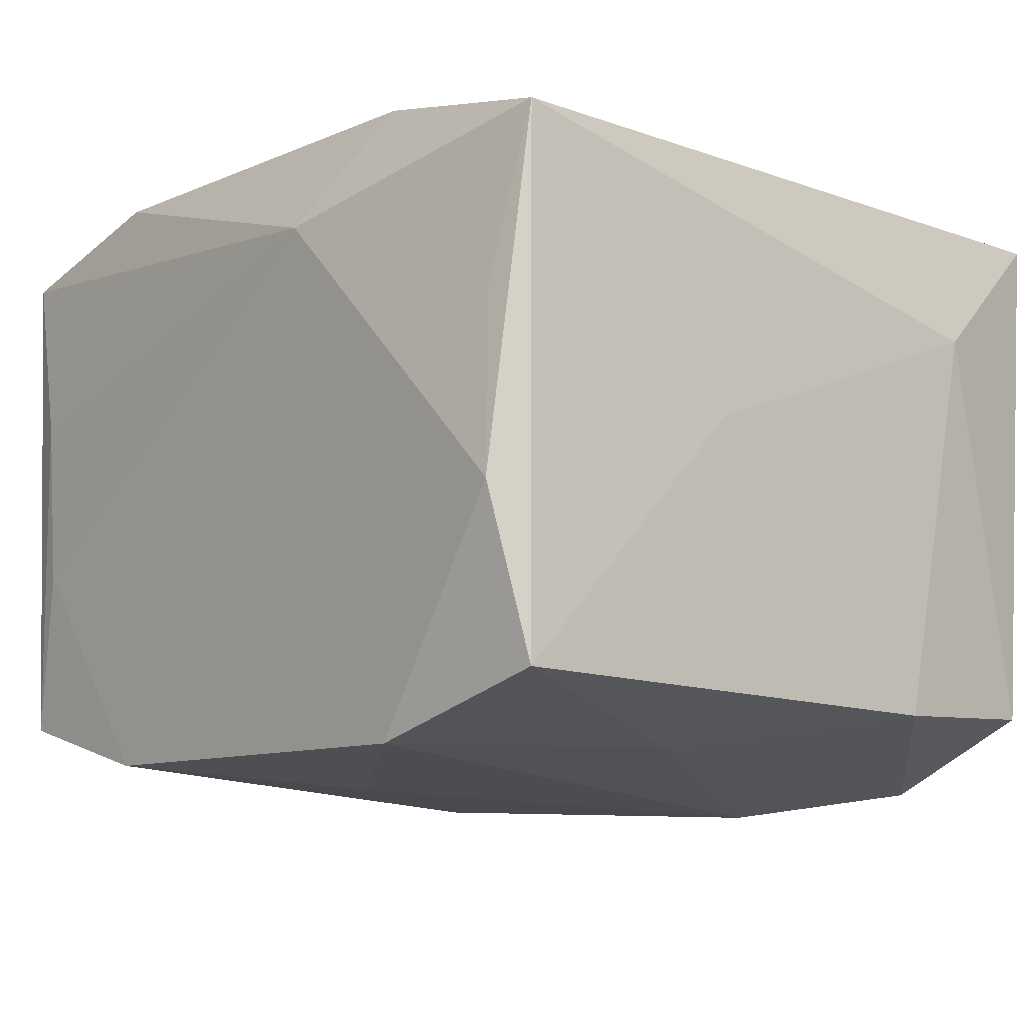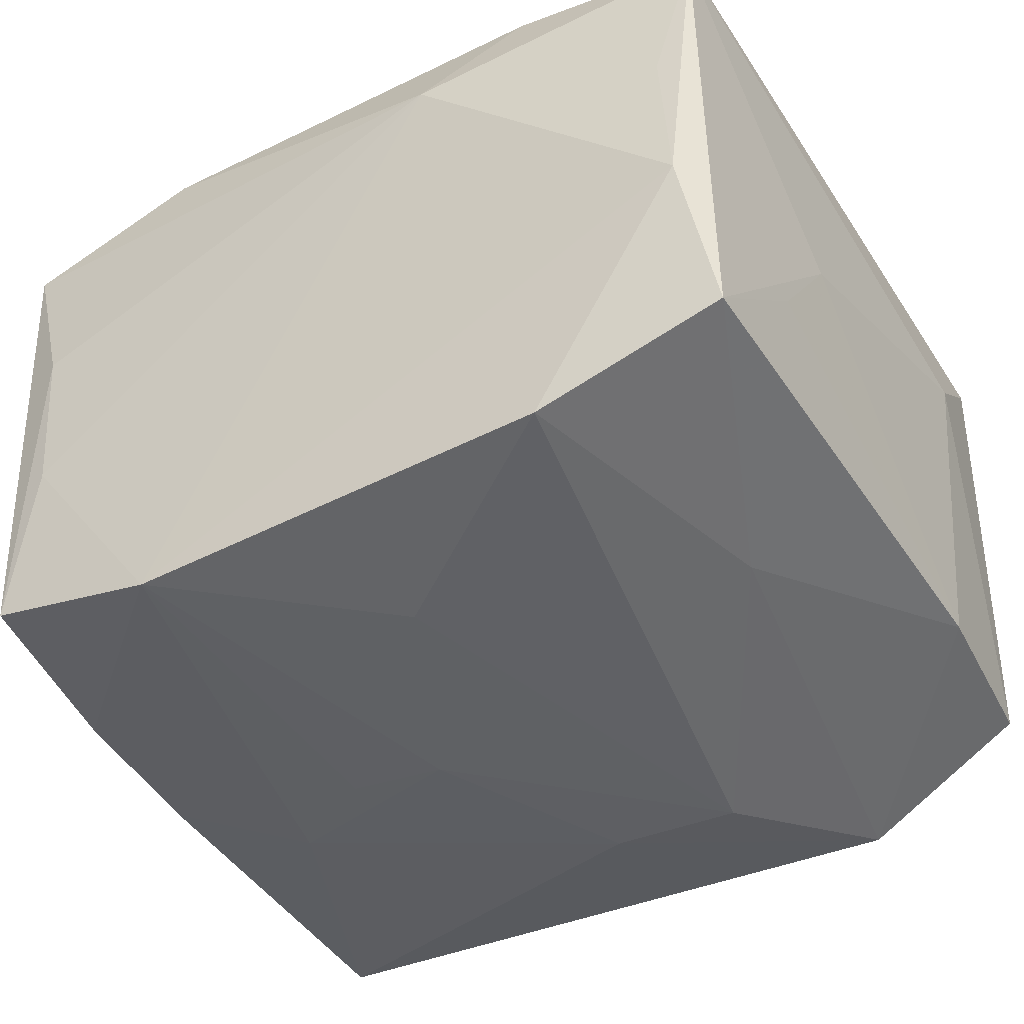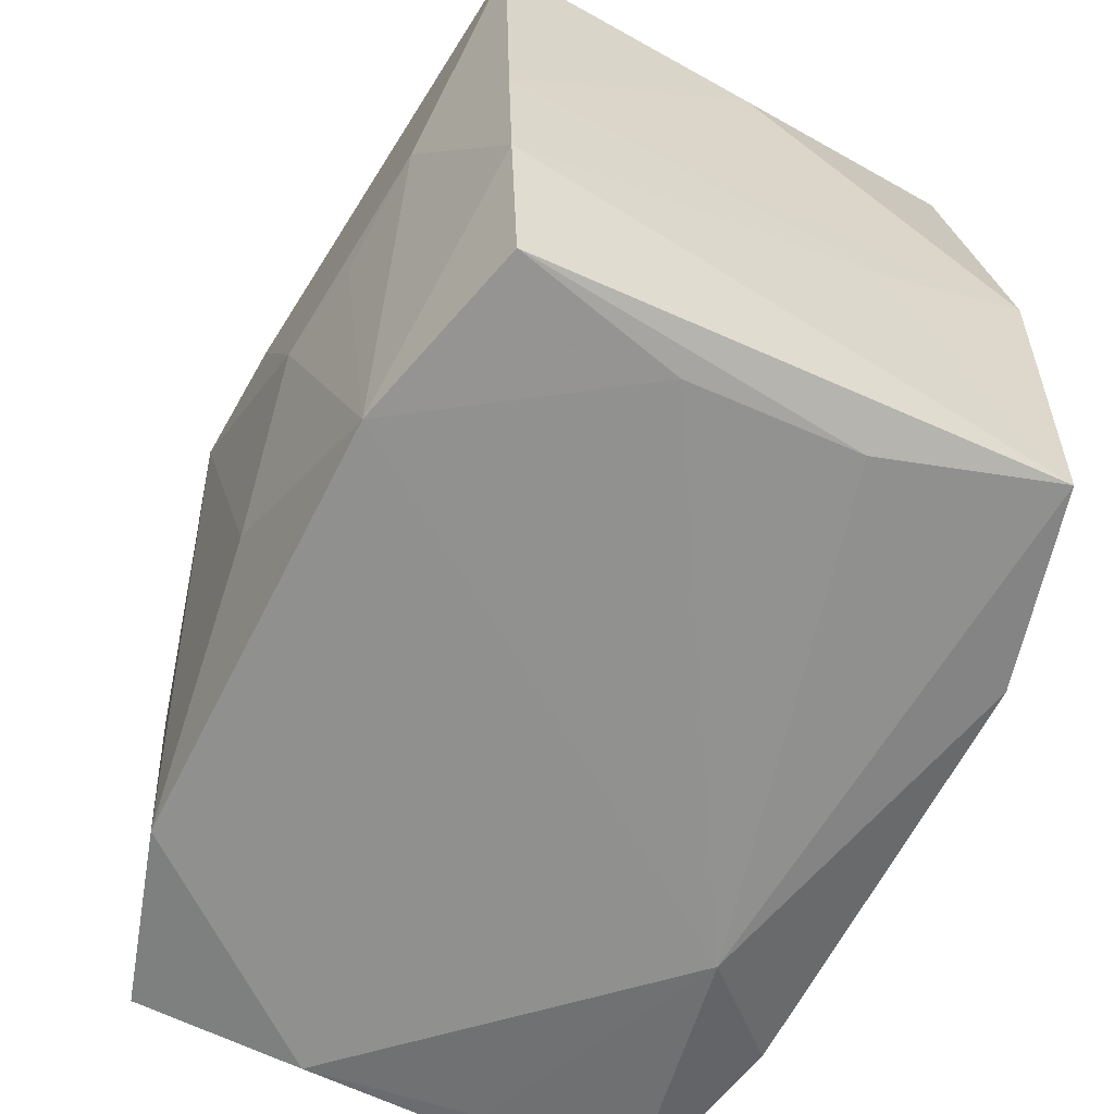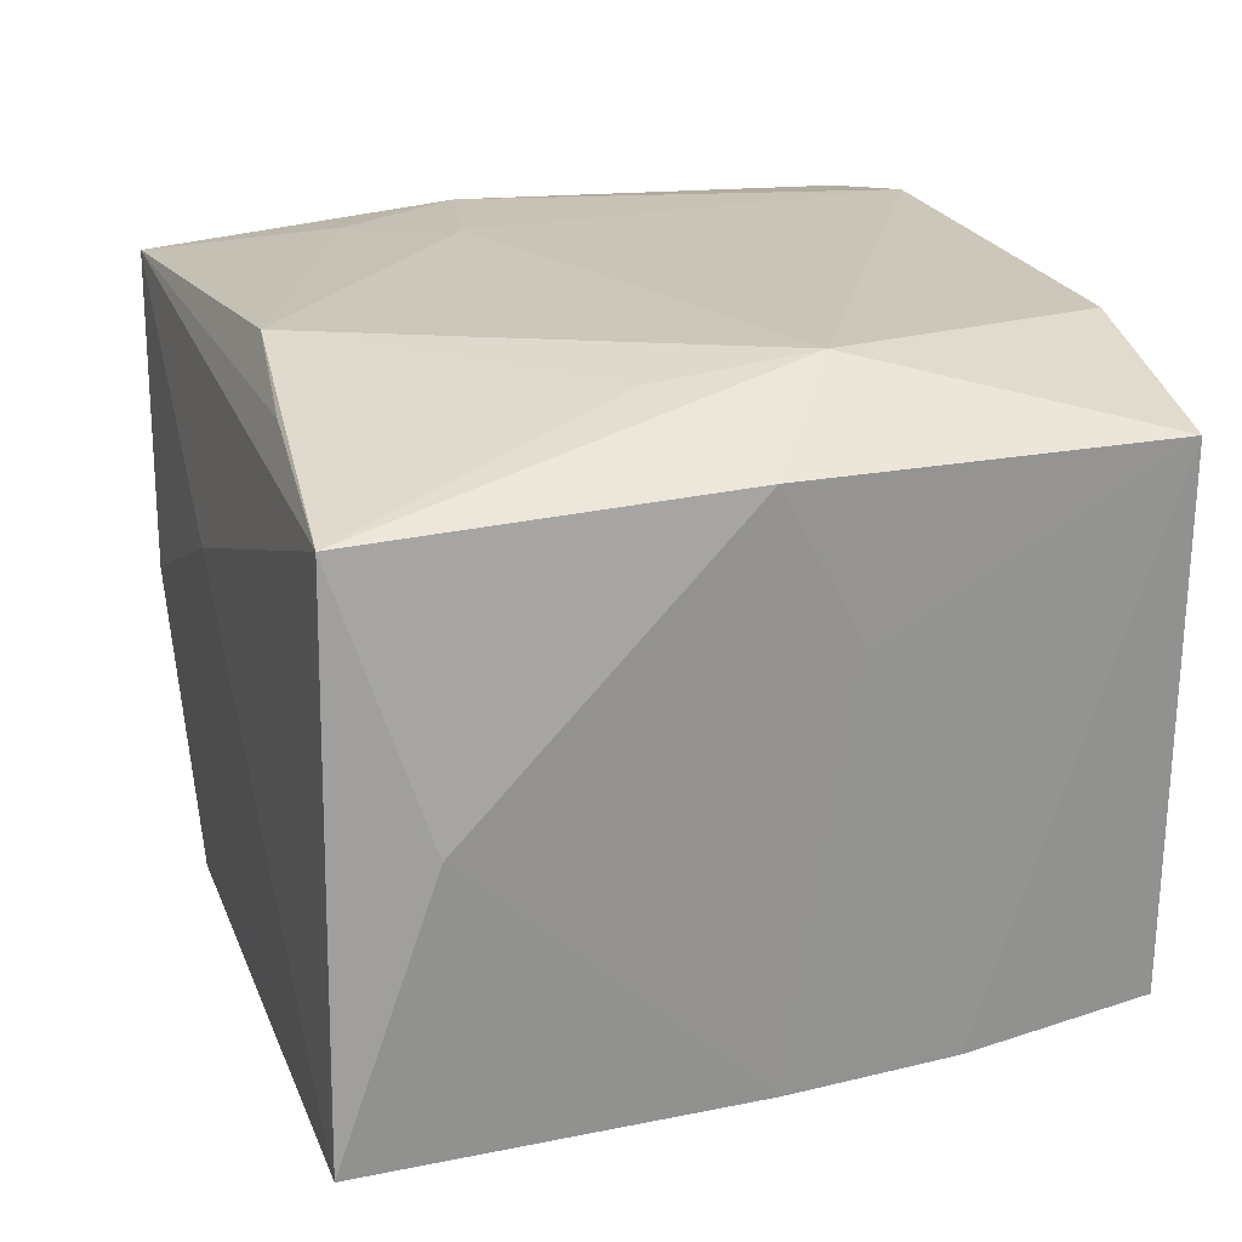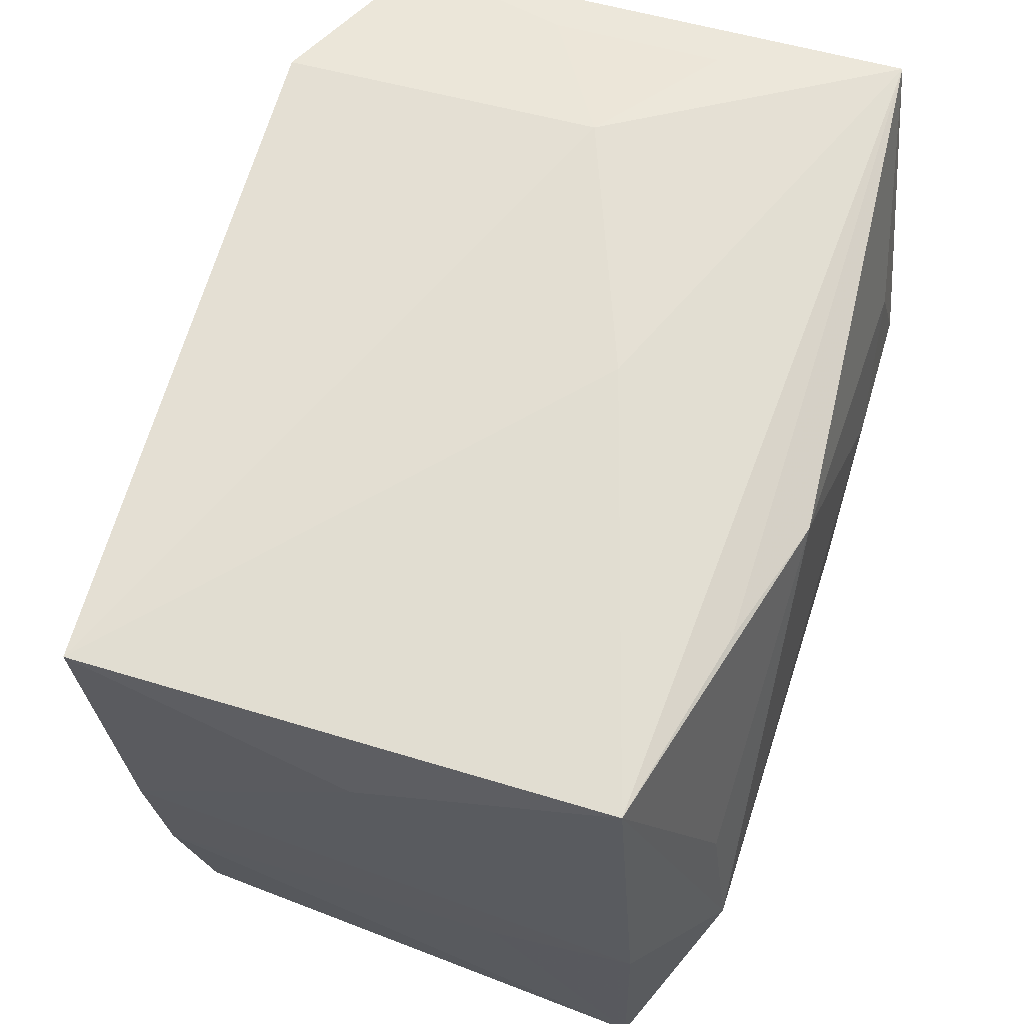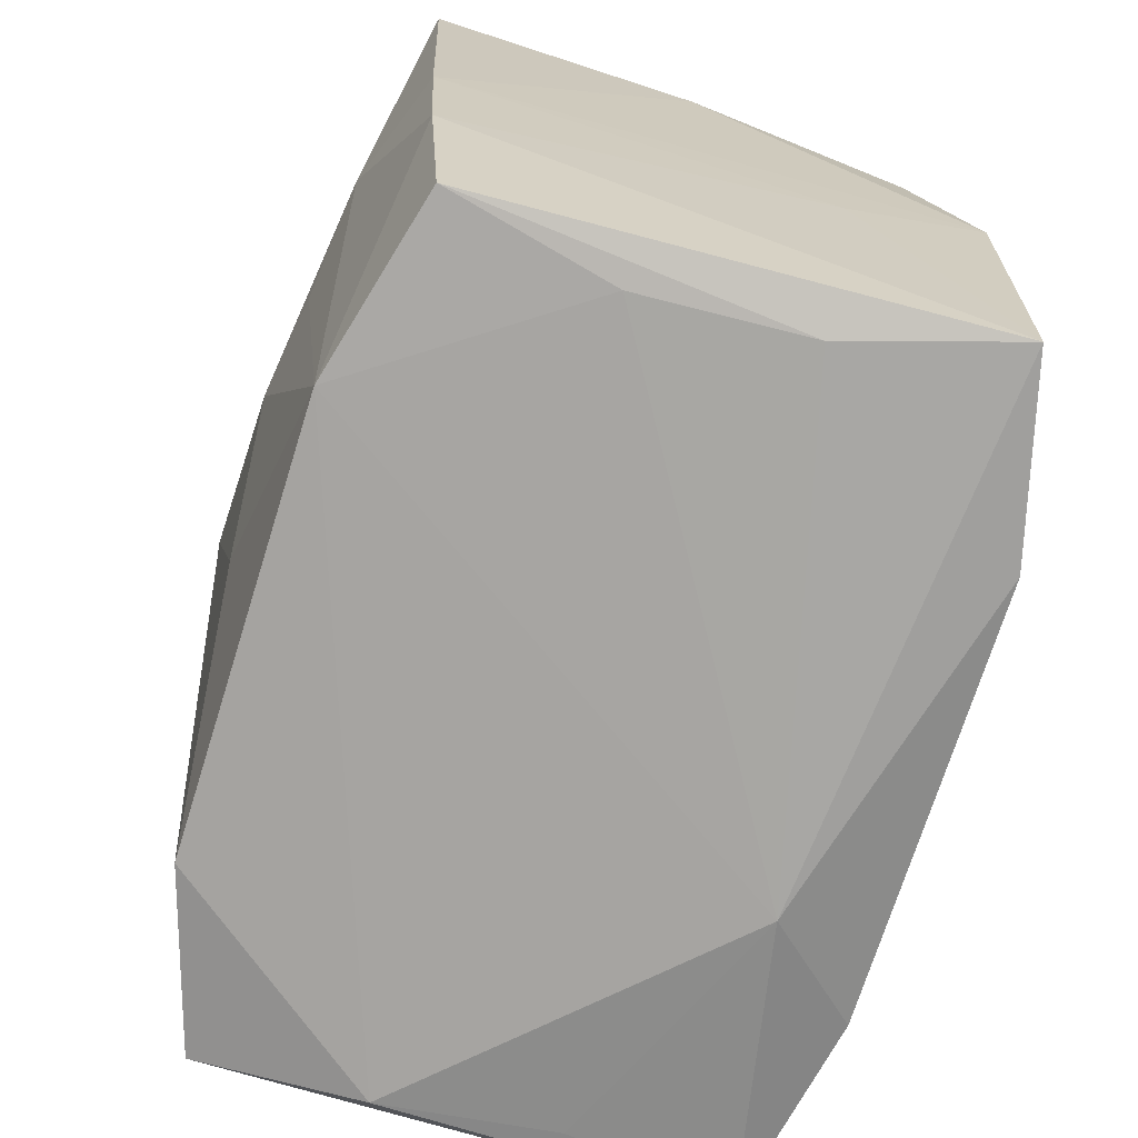
<metadata>
{"format":"obj","ext":"obj","renderer":"f3d","projection":"perspective","resolution":1024,"background":"white","views":[{"elev":-7.9,"azim":49.0,"up":"+Z"},{"elev":-41.2,"azim":31.3,"up":"+Z"},{"elev":-64.4,"azim":-118.2,"up":"+Y"},{"elev":20.2,"azim":-105.2,"up":"+Z"},{"elev":63.9,"azim":-72.2,"up":"+Y"},{"elev":-72.6,"azim":-108.7,"up":"+Y"}]}
</metadata>
<code>
v -0.02298 0.004112 -0.02524
v -0.01458 -0.001293 -0.02584
v 0.02423 -0.00581 -0.02227
v -0.03368 0.02756 -0.02338
v -0.03291 -0.001495 -0.02214
v 0.01858 0.02866 -0.02531
v 0.03004 -0.02859 0.009105
v 0.03189 0.0297 0.02079
v -0.01555 -0.02884 -0.02313
v -0.02772 -0.02908 -0.006544
v 0.00936 -0.03038 0.0172
v -0.007237 0.02613 0.02395
v 0.01118 0.01594 -0.0273
v 0.03364 0.01247 -0.01953
v -0.03408 -0.006176 0.008294
v 0.03258 -0.0267 0.02266
v 0.03384 -0.008937 0.001721
v 0.03384 0.01839 0.01115
v 0.03142 -0.02989 -0.004616
v -0.0008439 0.02989 0.007361
v -0.0255 0.006018 0.02362
v -0.01762 0.02678 0.02092
v -0.03491 2.956e-05 0.01979
v 0.02314 0.006916 0.02523
v 0.01157 0.008711 0.02546
v 0.03204 0.02696 -0.01932
v 0.03349 -0.0276 -0.01753
v 0.01677 -0.02661 0.02546
v -0.03032 -0.02843 -0.01973
v 0.03369 -0.01633 -0.007965
v -0.03294 -0.0279 0.02001
v -0.02679 -0.005616 0.02546
v 0.01899 -0.02884 -0.02233
v -0.03474 0.02051 -0.002086
v 0.0194 0.01614 0.0244
v -0.006452 -0.001178 -0.02682
v -0.01778 -0.02767 0.02444
v 0.0007931 0.01537 -0.02707
v -0.008833 0.02882 -0.01628
v -0.03292 0.02708 0.01737
v 0.02847 0.02864 -0.006447
v -0.03216 -0.01418 -0.02132
v -0.02875 -0.02912 0.006629
v 0.01838 0.03092 -0.0003502
v 0.02839 0.02958 0.006782
v 0.001367 -0.01697 -0.02519
f 11 31 43
f 43 31 29
f 8 35 24
f 32 40 23
f 23 31 32
f 21 40 32
f 24 35 25
f 13 46 36
f 3 14 27
f 13 6 3
f 6 14 3
f 11 43 10
f 10 43 29
f 40 21 12
f 35 8 12
f 12 21 32
f 12 25 35
f 32 25 12
f 17 14 18
f 26 14 6
f 6 44 26
f 26 8 18
f 18 14 26
f 31 23 15
f 37 31 11
f 32 31 37
f 13 36 38
f 38 6 13
f 38 4 6
f 4 38 1
f 1 38 36
f 27 19 33
f 33 3 27
f 33 46 13
f 13 3 33
f 16 8 24
f 16 19 27
f 27 17 16
f 18 8 16
f 16 17 18
f 40 8 20
f 8 44 20
f 20 4 40
f 20 44 4
f 6 4 39
f 39 44 6
f 4 44 39
f 22 8 40
f 40 12 22
f 22 12 8
f 27 14 30
f 30 17 27
f 14 17 30
f 45 44 8
f 8 26 45
f 40 4 34
f 34 23 40
f 29 31 42
f 31 15 42
f 2 1 36
f 46 33 9
f 9 10 29
f 9 33 19
f 9 36 46
f 11 10 9
f 9 19 11
f 9 2 36
f 1 2 9
f 29 42 9
f 9 42 1
f 11 19 7
f 7 16 11
f 19 16 7
f 28 16 24
f 24 25 28
f 28 37 11
f 11 16 28
f 28 25 32
f 32 37 28
f 41 26 44
f 44 45 41
f 41 45 26
f 4 1 5
f 1 42 5
f 5 34 4
f 5 42 15
f 5 15 23
f 23 34 5

</code>
